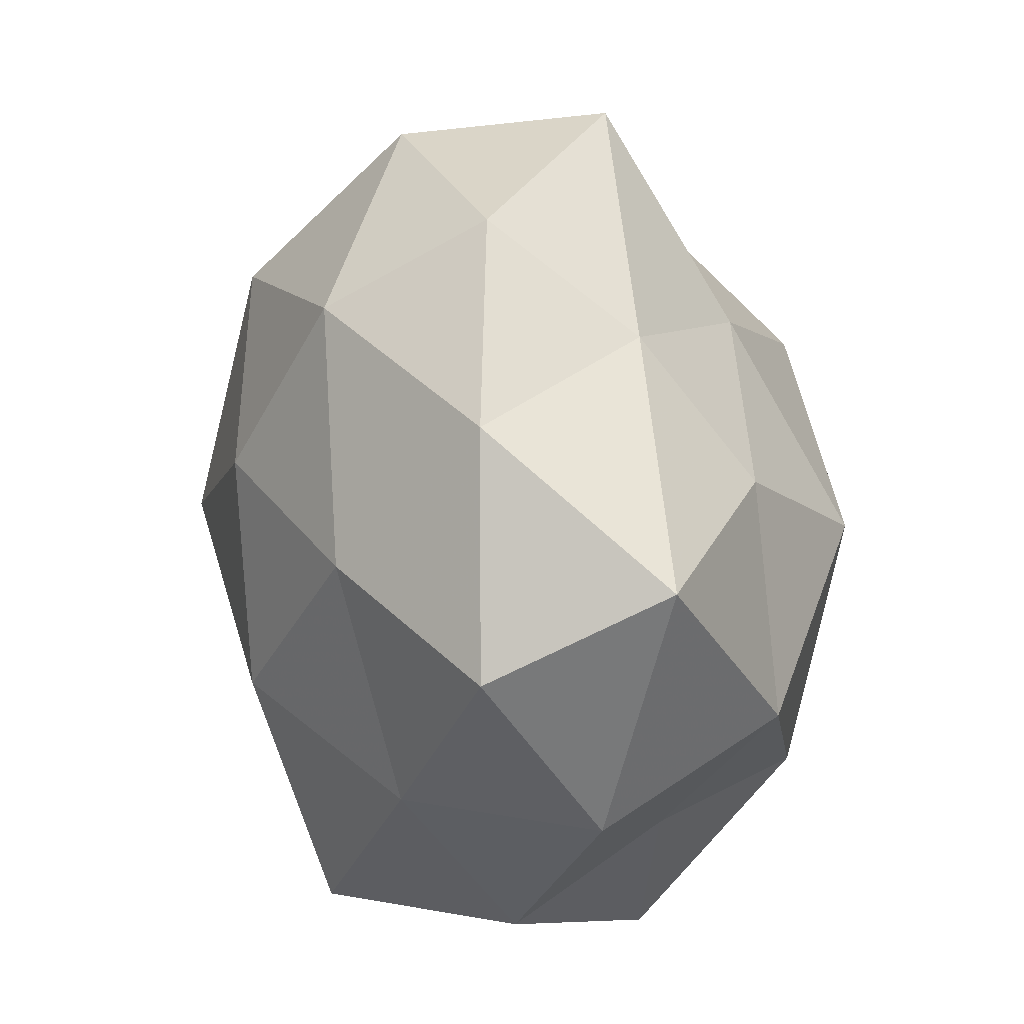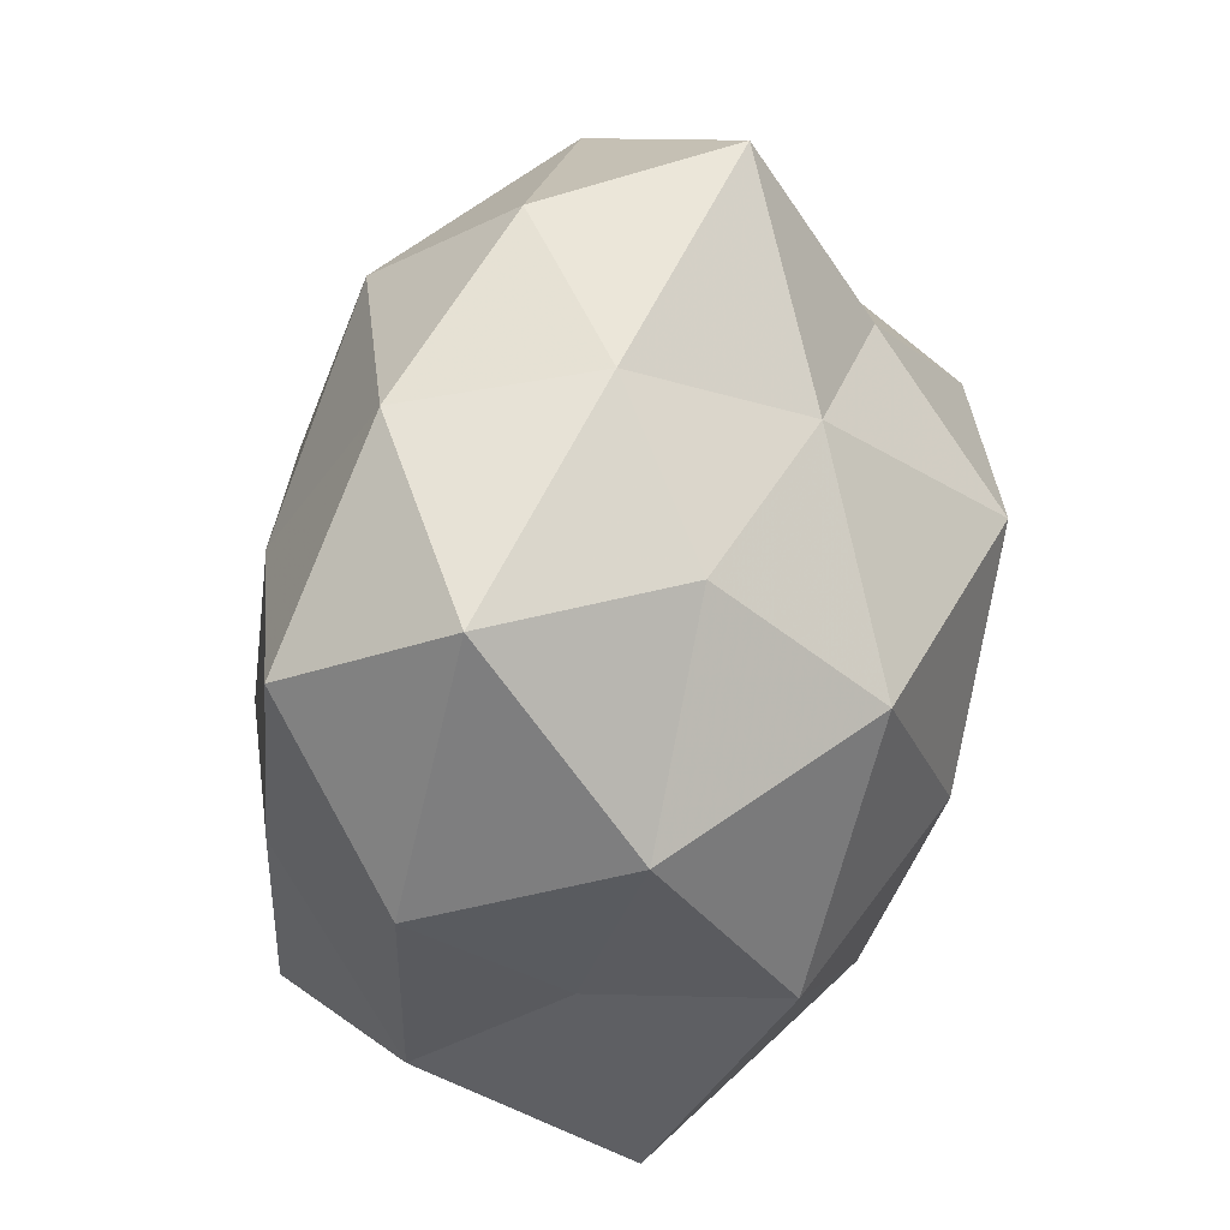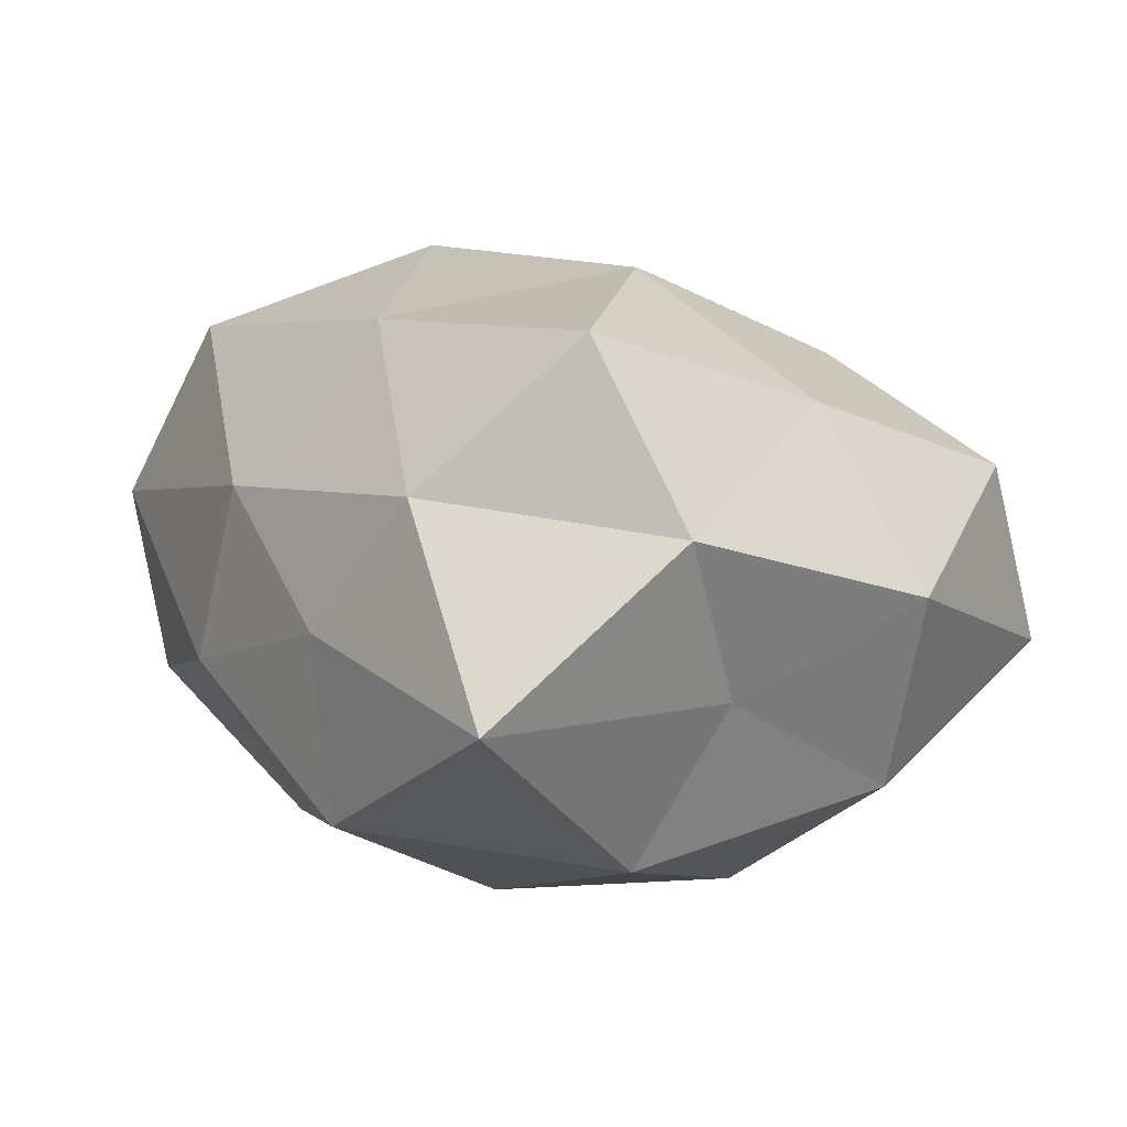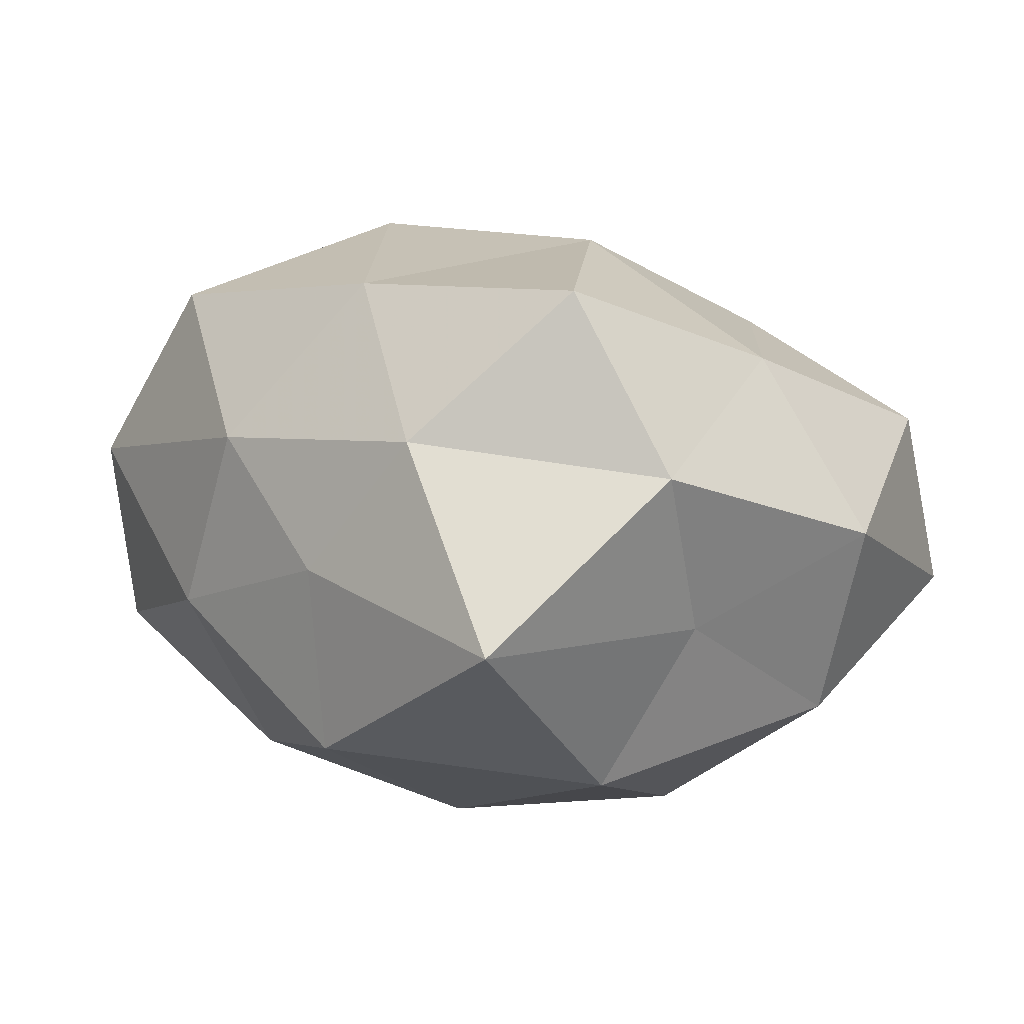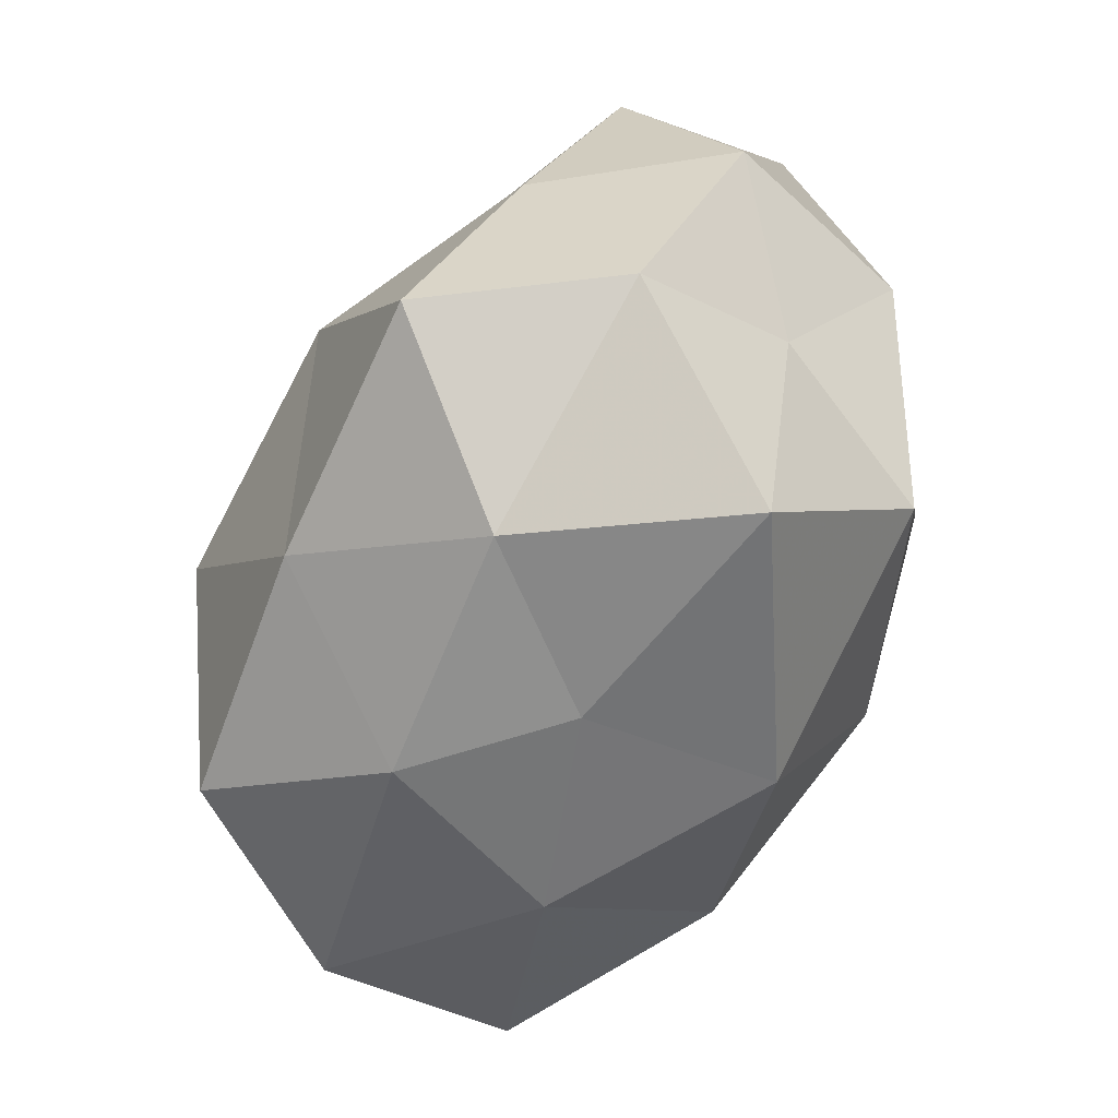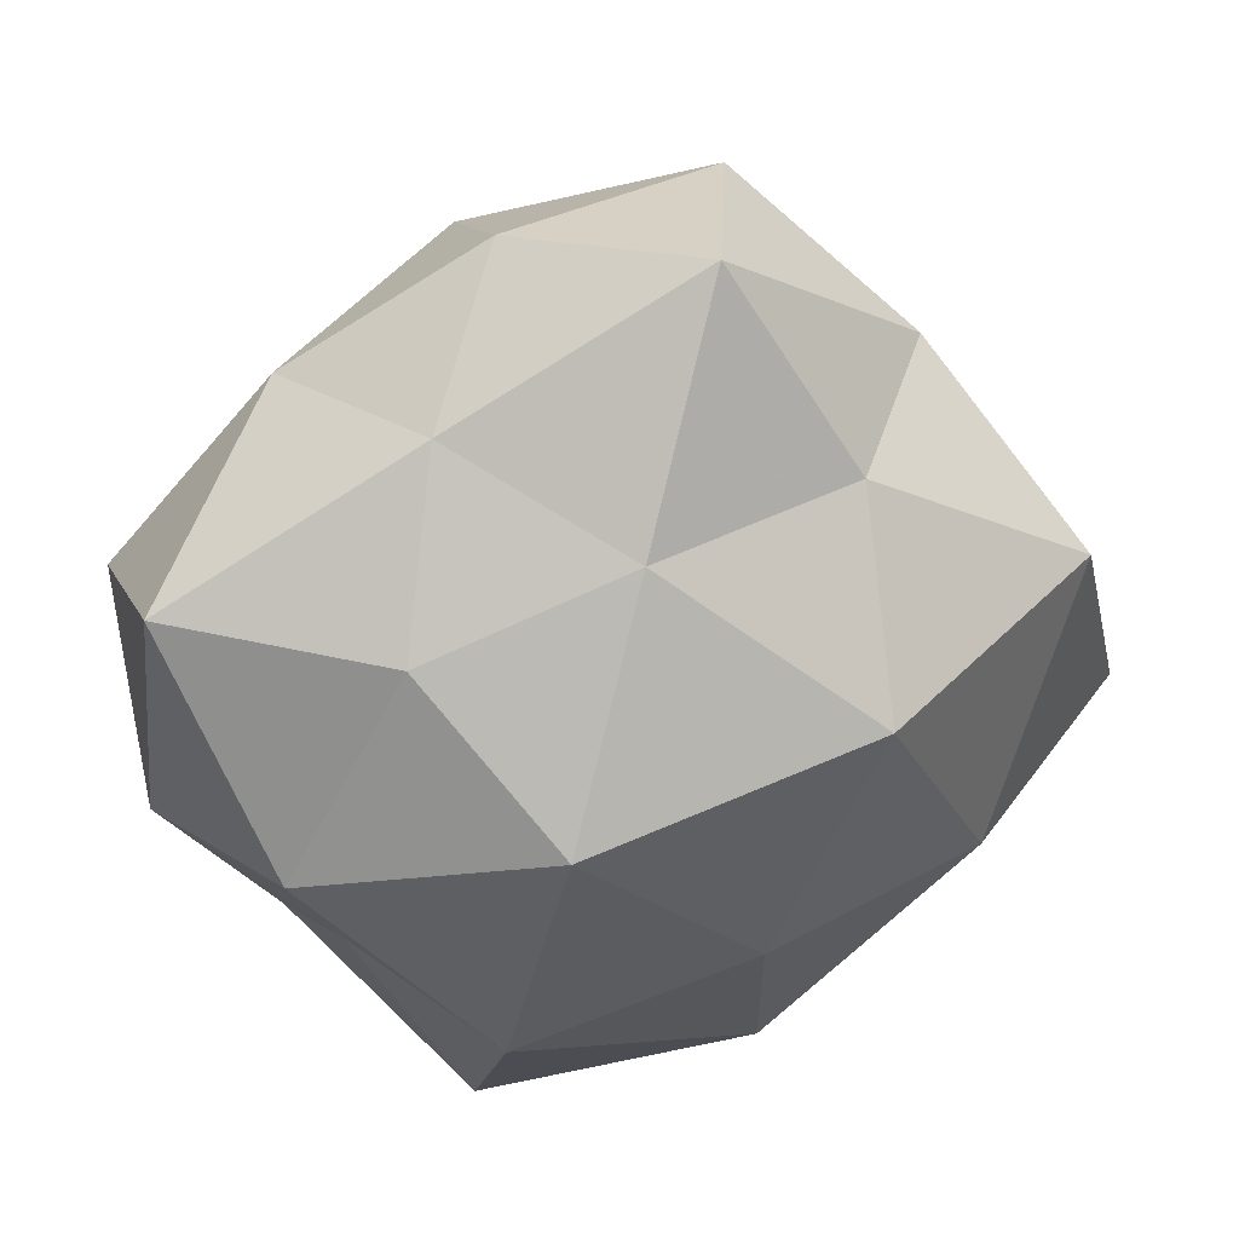
<metadata>
{"format":"obj","ext":"obj","renderer":"f3d","projection":"perspective","resolution":1024,"background":"white","views":[{"elev":34.7,"azim":79.7,"up":"+Y"},{"elev":26.3,"azim":114.3,"up":"+Y"},{"elev":4.7,"azim":31.8,"up":"+Z"},{"elev":3.2,"azim":26.2,"up":"+Z"},{"elev":-77.9,"azim":67.9,"up":"+Y"},{"elev":41.3,"azim":158.8,"up":"+Y"}]}
</metadata>
<code>
v 0.04713 -0.006891 -0.0002689
v -0.01329 0.01325 -0.03532
v 0.04584 0.01328 0.01233
v 0.02155 -0.02241 -0.02838
v -0.006087 0.04967 -0.01073
v -0.04163 0.01017 0.0009692
v -0.04695 -0.01945 0.008452
v 0.03378 -0.0318 0.00656
v 0.03201 -0.02045 -0.01045
v 0.01377 -0.008367 0.03341
v -0.006799 -0.03863 -0.003995
v 0.02316 -0.03347 0.02651
v -0.04945 -0.01052 -0.01293
v -0.006381 -0.03578 -0.02426
v 0.003331 0.01491 0.03298
v 0.02494 0.01477 0.02427
v 0.03949 -0.0004611 -0.02105
v -0.01597 -0.003287 0.0365
v 0.008923 0.04589 0.005096
v -0.02778 -0.01303 -0.02783
v -0.004891 -0.02929 0.02793
v 0.01694 0.007155 -0.03455
v -0.03968 0.01519 -0.02179
v -0.03248 -0.02274 0.02726
v -0.01936 0.02568 0.02822
v 0.04646 0.02259 -0.007354
v -0.01662 0.02957 -0.0199
v 0.02676 0.02138 -0.02064
v 0.0291 0.03321 0.009362
v 0.01997 0.03649 -0.009116
v 0.03561 -0.009328 0.01947
v -0.01973 -0.03475 0.0105
v -0.03137 0.02513 0.01152
v 0.0197 -0.04751 -0.01163
v -0.00199 -0.01179 -0.03458
v -0.01546 0.04445 0.01067
v -0.02879 0.0323 -0.005157
v 0.00694 -0.04094 0.01039
v 0.00555 0.02853 -0.02294
v -0.03448 0.004281 0.01988
v 0.007178 0.03597 0.02249
v -0.02842 -0.03011 -0.008877
f 1 8 9
f 7 6 13
f 15 10 16
f 9 17 1
f 4 17 9
f 15 18 10
f 10 21 12
f 18 21 10
f 22 17 4
f 23 13 6
f 20 23 2
f 20 13 23
f 18 24 21
f 15 25 18
f 1 26 3
f 17 26 1
f 2 23 27
f 22 28 17
f 17 28 26
f 16 3 29
f 29 3 26
f 30 5 19
f 30 26 28
f 19 29 30
f 29 26 30
f 3 31 1
f 31 8 1
f 31 12 8
f 10 12 31
f 16 31 3
f 10 31 16
f 7 32 24
f 21 24 32
f 4 9 34
f 34 9 8
f 4 34 14
f 14 34 11
f 35 4 14
f 35 20 2
f 35 14 20
f 35 2 22
f 35 22 4
f 36 19 5
f 25 36 33
f 23 6 37
f 37 5 27
f 27 23 37
f 37 6 33
f 36 5 37
f 33 36 37
f 38 8 12
f 12 21 38
f 38 32 11
f 21 32 38
f 34 8 38
f 11 34 38
f 2 39 22
f 2 27 39
f 39 27 5
f 22 39 28
f 39 5 30
f 28 39 30
f 40 6 7
f 24 40 7
f 18 40 24
f 25 40 18
f 40 33 6
f 25 33 40
f 15 16 41
f 15 41 25
f 16 29 41
f 41 29 19
f 41 19 36
f 41 36 25
f 13 42 7
f 14 11 42
f 20 42 13
f 14 42 20
f 42 32 7
f 42 11 32

</code>
